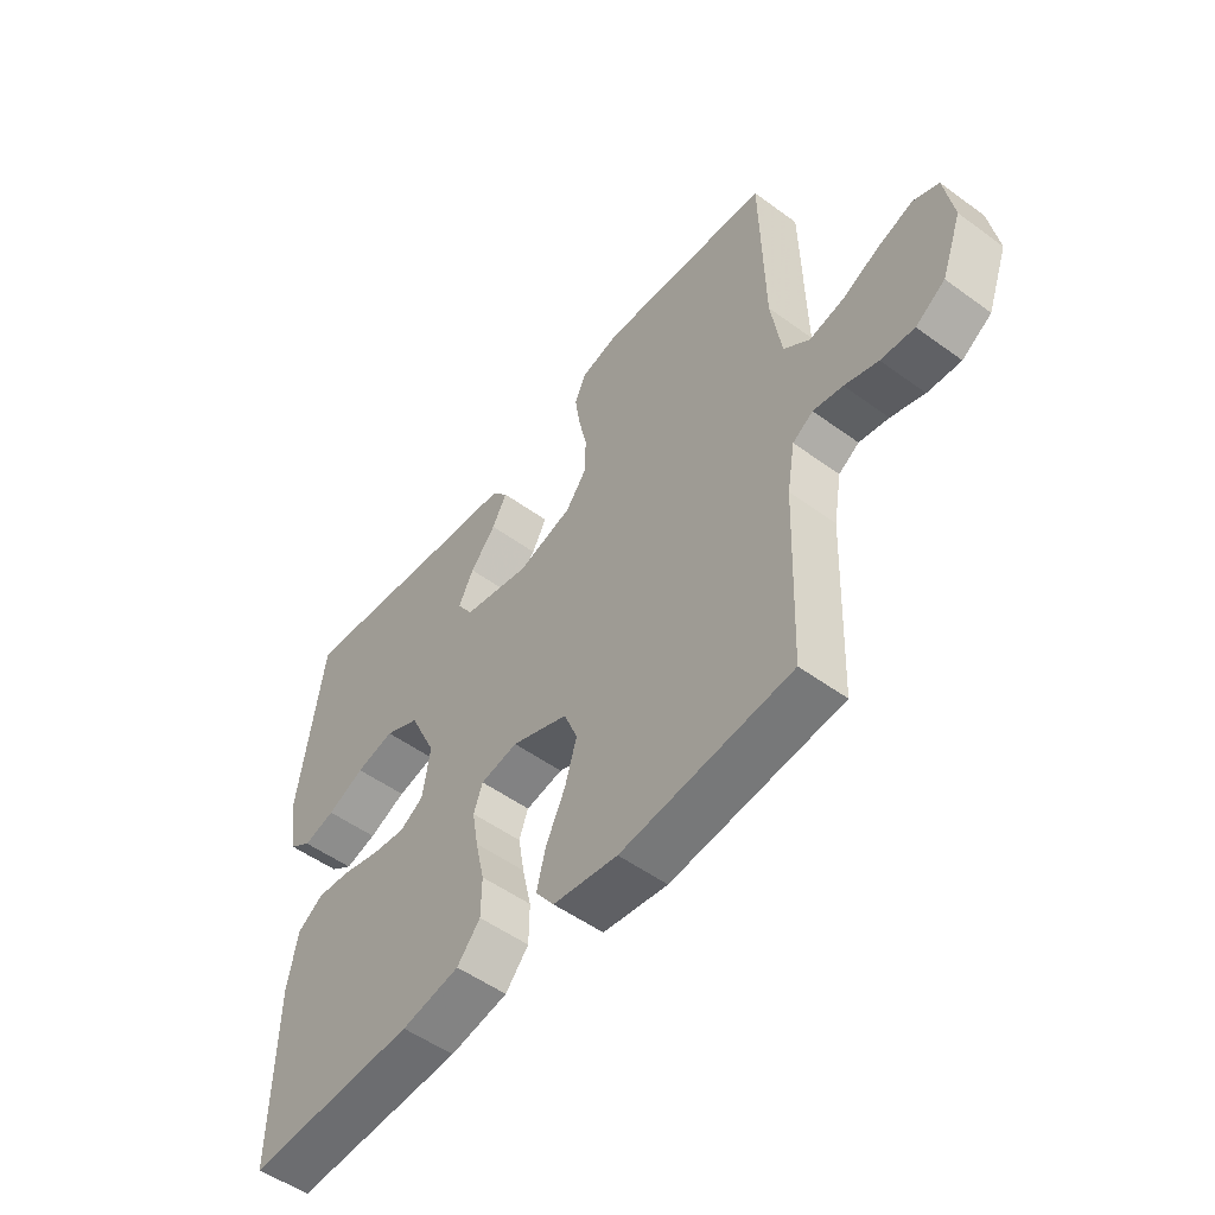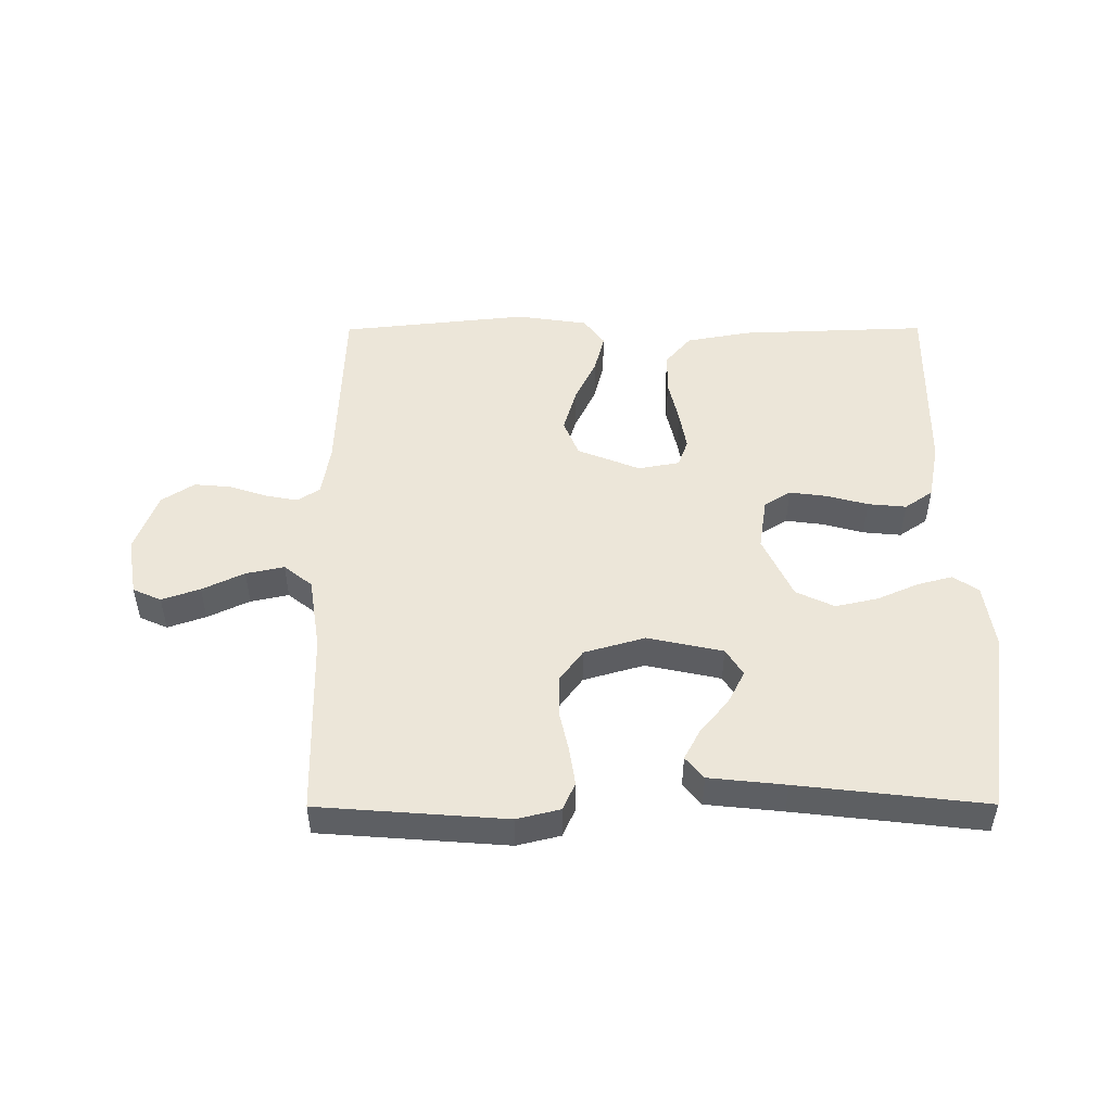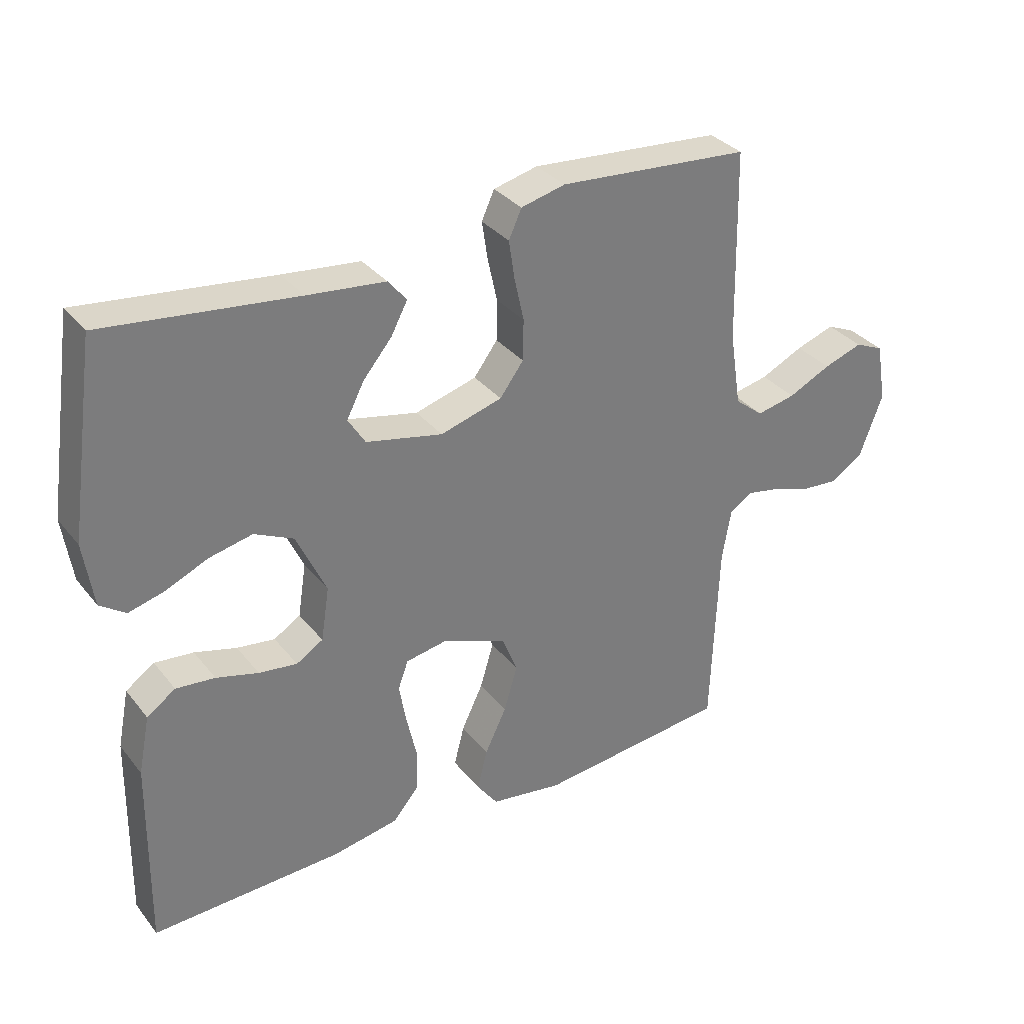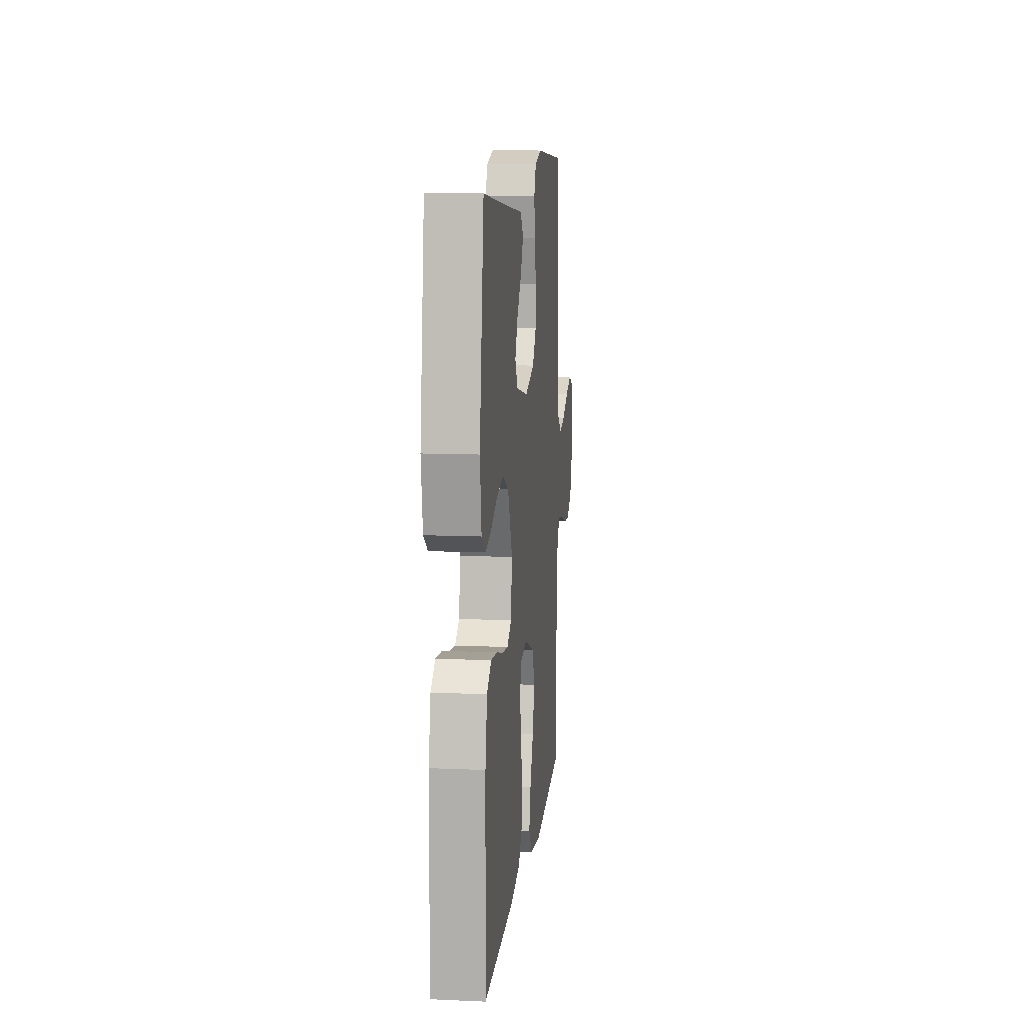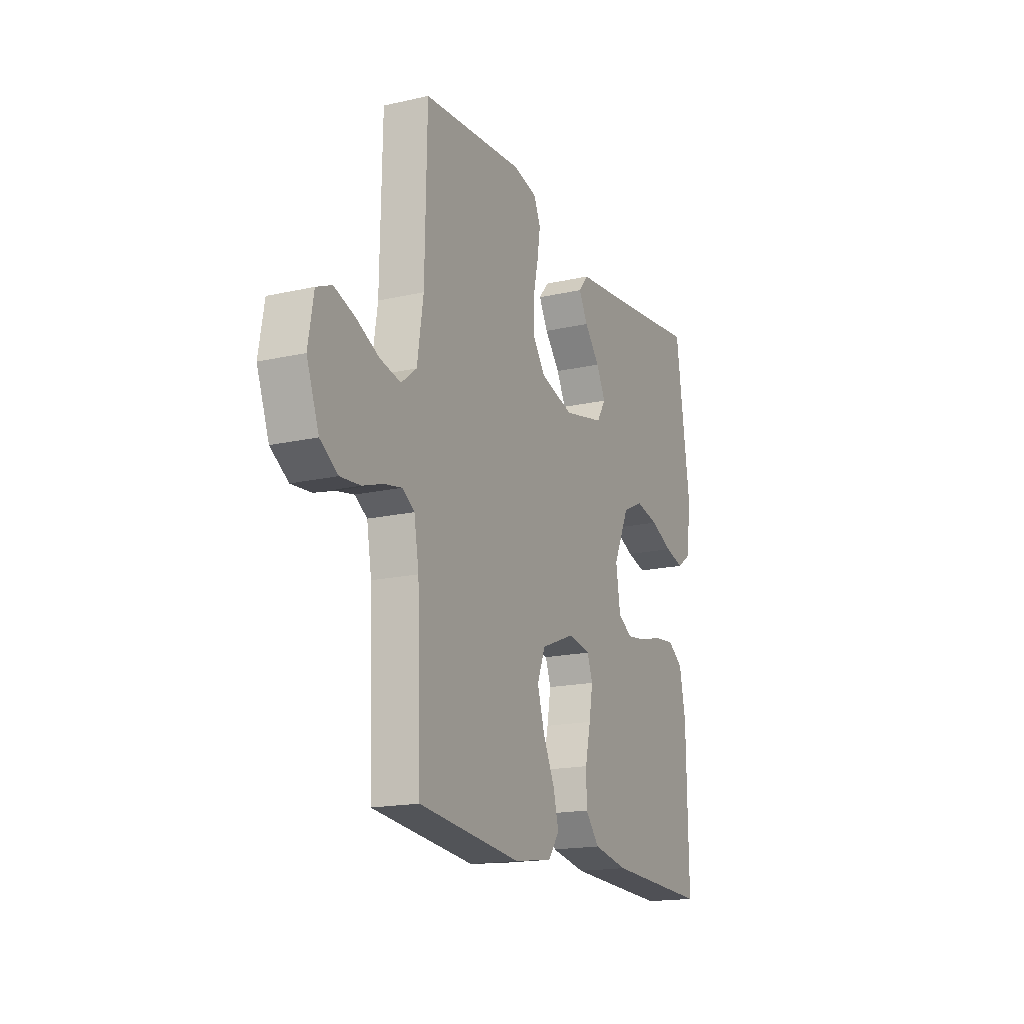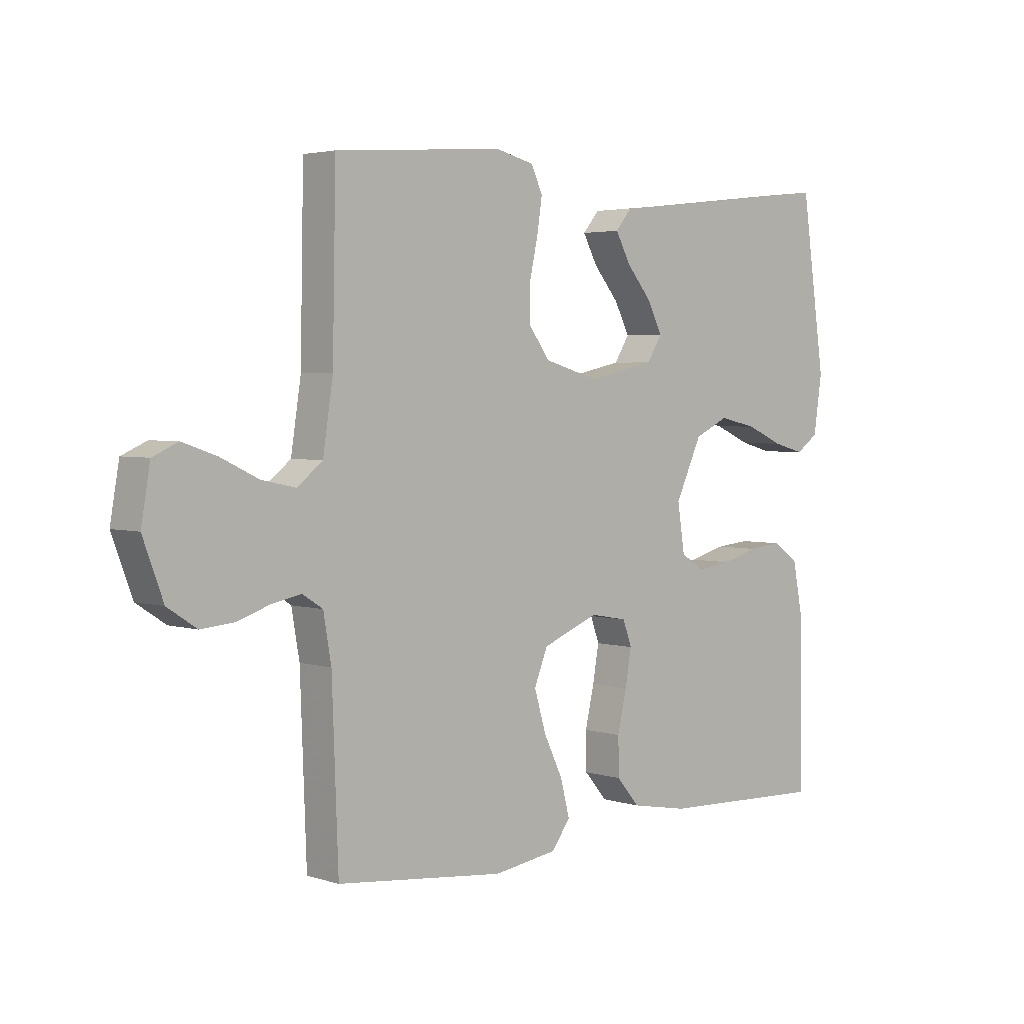
<metadata>
{"format":"obj","ext":"obj","renderer":"f3d","projection":"perspective","resolution":1024,"background":"white","views":[{"elev":-52.3,"azim":-128.2,"up":"+Z"},{"elev":49.5,"azim":-0.2,"up":"+Y"},{"elev":33.0,"azim":147.8,"up":"+Z"},{"elev":11.3,"azim":96.1,"up":"+Z"},{"elev":-17.3,"azim":-65.6,"up":"+Z"},{"elev":3.4,"azim":-43.6,"up":"+Z"}]}
</metadata>
<code>
v 0.5 0.07 0.5
v 0.543 0.07 0.2
v 0.528 0.07 0.099
v 0.488 0.07 0.071
v 0.432 0.07 0.086
v 0.366 0.07 0.115
v 0.298 0.07 0.13
v 0.237 0.07 0.101
v 0.19 0.07 0
v 0.203 0.07 -0.084
v 0.245 0.07 -0.11
v 0.305 0.07 -0.102
v 0.371 0.07 -0.084
v 0.432 0.07 -0.078
v 0.477 0.07 -0.109
v 0.495 0.07 -0.2
v 0.5 0.07 -0.5
v 0.2 0.07 -0.489
v 0.097 0.07 -0.47
v 0.056 0.07 -0.422
v 0.055 0.07 -0.355
v 0.071 0.07 -0.284
v 0.082 0.07 -0.221
v 0.066 0.07 -0.177
v 0 0.07 -0.165
v -0.1 0.07 -0.205
v -0.124 0.07 -0.265
v -0.103 0.07 -0.336
v -0.069 0.07 -0.407
v -0.053 0.07 -0.47
v -0.086 0.07 -0.515
v -0.2 0.07 -0.532
v -0.5 0.07 -0.5
v -0.511 0.07 -0.2
v -0.525 0.07 -0.119
v -0.561 0.07 -0.096
v -0.613 0.07 -0.106
v -0.672 0.07 -0.126
v -0.731 0.07 -0.131
v -0.783 0.07 -0.097
v -0.819 0.07 0
v -0.803 0.07 0.093
v -0.758 0.07 0.113
v -0.697 0.07 0.092
v -0.63 0.07 0.06
v -0.569 0.07 0.047
v -0.524 0.07 0.083
v -0.506 0.07 0.2
v -0.5 0.07 0.5
v -0.2 0.07 0.523
v -0.131 0.07 0.506
v -0.111 0.07 0.462
v -0.12 0.07 0.402
v -0.135 0.07 0.334
v -0.134 0.07 0.27
v -0.097 0.07 0.22
v 0 0.07 0.192
v 0.12 0.07 0.218
v 0.147 0.07 0.261
v 0.12 0.07 0.314
v 0.075 0.07 0.368
v 0.049 0.07 0.417
v 0.078 0.07 0.452
v 0.2 0.07 0.465
v 0.5 0 0.5
v 0.543 0 0.2
v 0.528 0 0.099
v 0.488 0 0.071
v 0.432 0 0.086
v 0.366 0 0.115
v 0.298 0 0.13
v 0.237 0 0.101
v 0.19 0 0
v 0.203 0 -0.084
v 0.245 0 -0.11
v 0.305 0 -0.102
v 0.371 0 -0.084
v 0.432 0 -0.078
v 0.477 0 -0.109
v 0.495 0 -0.2
v 0.5 0 -0.5
v 0.2 0 -0.489
v 0.097 0 -0.47
v 0.056 0 -0.422
v 0.055 0 -0.355
v 0.071 0 -0.284
v 0.082 0 -0.221
v 0.066 0 -0.177
v 0 0 -0.165
v -0.1 0 -0.205
v -0.124 0 -0.265
v -0.103 0 -0.336
v -0.069 0 -0.407
v -0.053 0 -0.47
v -0.086 0 -0.515
v -0.2 0 -0.532
v -0.5 0 -0.5
v -0.511 0 -0.2
v -0.525 0 -0.119
v -0.561 0 -0.096
v -0.613 0 -0.106
v -0.672 0 -0.126
v -0.731 0 -0.131
v -0.783 0 -0.097
v -0.819 0 0
v -0.803 0 0.093
v -0.758 0 0.113
v -0.697 0 0.092
v -0.63 0 0.06
v -0.569 0 0.047
v -0.524 0 0.083
v -0.506 0 0.2
v -0.5 0 0.5
v -0.2 0 0.523
v -0.131 0 0.506
v -0.111 0 0.462
v -0.12 0 0.402
v -0.135 0 0.334
v -0.134 0 0.27
v -0.097 0 0.22
v 0 0 0.192
v 0.12 0 0.218
v 0.147 0 0.261
v 0.12 0 0.314
v 0.075 0 0.368
v 0.049 0 0.417
v 0.078 0 0.452
v 0.2 0 0.465
f 62 63 64
f 61 62 64
f 60 61 64
f 4 5 6
f 3 4 6
f 2 3 6
f 1 2 6
f 64 1 6
f 60 64 6
f 59 60 6
f 58 59 6 7
f 57 58 7 8
f 56 57 8 9
f 52 53 54
f 51 52 54
f 50 51 54
f 49 50 54
f 48 49 54
f 47 48 54 55
f 46 47 55 56
f 43 44 45
f 42 43 45
f 41 42 45
f 40 41 45
f 39 40 45
f 38 39 45
f 37 38 45
f 36 37 45 46
f 56 9 10
f 46 56 10
f 36 46 10
f 35 36 10
f 32 33 34
f 31 32 34
f 30 31 34
f 29 30 34
f 28 29 34
f 27 28 34 35
f 20 21 22
f 19 20 22
f 18 19 22
f 17 18 22
f 16 17 22
f 15 16 22
f 14 15 22
f 13 14 22
f 12 13 22
f 11 12 22 23
f 10 11 23 24
f 26 27 35
f 25 26 35
f 25 35 10
f 10 24 25
f 128 127 126
f 128 126 125
f 128 125 124
f 70 69 68
f 70 68 67
f 70 67 66
f 70 66 65
f 70 65 128
f 70 128 124
f 70 124 123
f 71 70 123 122
f 72 71 122 121
f 73 72 121 120
f 118 117 116
f 118 116 115
f 118 115 114
f 118 114 113
f 118 113 112
f 119 118 112 111
f 120 119 111 110
f 109 108 107
f 109 107 106
f 109 106 105
f 109 105 104
f 109 104 103
f 109 103 102
f 109 102 101
f 110 109 101 100
f 74 73 120
f 74 120 110
f 74 110 100
f 74 100 99
f 98 97 96
f 98 96 95
f 98 95 94
f 98 94 93
f 98 93 92
f 99 98 92 91
f 86 85 84
f 86 84 83
f 86 83 82
f 86 82 81
f 86 81 80
f 86 80 79
f 86 79 78
f 86 78 77
f 86 77 76
f 87 86 76 75
f 88 87 75 74
f 99 91 90
f 99 90 89
f 74 99 89
f 89 88 74
f 1 65 66 2
f 2 66 67 3
f 3 67 68 4
f 4 68 69 5
f 5 69 70 6
f 6 70 71 7
f 7 71 72 8
f 8 72 73 9
f 9 73 74 10
f 10 74 75 11
f 11 75 76 12
f 12 76 77 13
f 13 77 78 14
f 14 78 79 15
f 15 79 80 16
f 16 80 81 17
f 17 81 82 18
f 18 82 83 19
f 19 83 84 20
f 20 84 85 21
f 21 85 86 22
f 22 86 87 23
f 23 87 88 24
f 24 88 89 25
f 25 89 90 26
f 26 90 91 27
f 27 91 92 28
f 28 92 93 29
f 29 93 94 30
f 30 94 95 31
f 31 95 96 32
f 32 96 97 33
f 33 97 98 34
f 34 98 99 35
f 35 99 100 36
f 36 100 101 37
f 37 101 102 38
f 38 102 103 39
f 39 103 104 40
f 40 104 105 41
f 41 105 106 42
f 42 106 107 43
f 43 107 108 44
f 44 108 109 45
f 45 109 110 46
f 46 110 111 47
f 47 111 112 48
f 48 112 113 49
f 49 113 114 50
f 50 114 115 51
f 51 115 116 52
f 52 116 117 53
f 53 117 118 54
f 54 118 119 55
f 55 119 120 56
f 56 120 121 57
f 57 121 122 58
f 58 122 123 59
f 59 123 124 60
f 60 124 125 61
f 61 125 126 62
f 62 126 127 63
f 63 127 128 64
f 64 128 65 1

</code>
